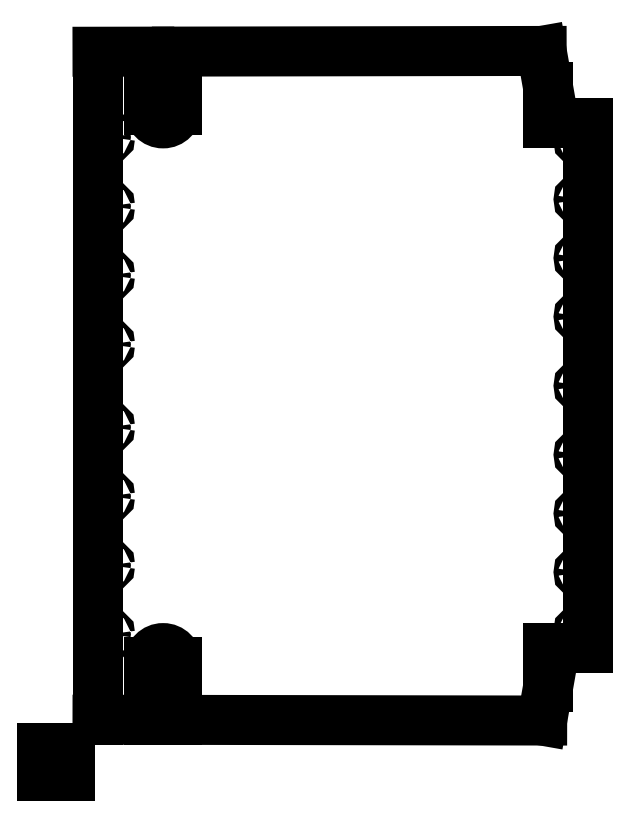
<metadata>
{"format":"dxf","ext":"dxf","renderer":"ezdxf+matplotlib","layout":"modelspace","background":"white","min_lineweight":24,"dpi":150}
</metadata>
<code>
0
SECTION
2
ENTITIES
0
CIRCLE
8
0
10
2.375
20
15.62
30
0
40
0.07812
0
CIRCLE
8
0
10
2.375
20
12.62
30
0
40
0.07812
0
CIRCLE
8
0
10
2.375
20
18.12
30
0
40
0.07812
0
CIRCLE
8
0
10
2.375
20
20.62
30
0
40
0.07812
0
CIRCLE
8
0
10
2.375
20
23.12
30
0
40
0.07812
0
CIRCLE
8
0
10
2.375
20
10.12
30
0
40
0.07812
0
CIRCLE
8
0
10
2.375
20
7.622
30
0
40
0.07812
0
CIRCLE
8
0
10
2.375
20
5.122
30
0
40
0.07812
0
CIRCLE
8
0
10
19.5
20
16.62
30
0
40
0.07812
0
CIRCLE
8
0
10
19.5
20
11.62
30
0
40
0.07812
0
CIRCLE
8
0
10
19.5
20
14.12
30
0
40
0.07812
0
CIRCLE
8
0
10
19.5
20
18.75
30
0
40
0.07812
0
CIRCLE
8
0
10
19.5
20
20.87
30
0
40
0.07812
0
CIRCLE
8
0
10
19.5
20
23
30
0
40
0.07812
0
CIRCLE
8
0
10
19.5
20
9.497
30
0
40
0.07812
0
CIRCLE
8
0
10
19.5
20
7.372
30
0
40
0.07812
0
CIRCLE
8
0
10
19.5
20
5.247
30
0
40
0.07812
0
LINE
8
0
10
18.31
20
3.202
30
0.025
11
18.31
21
4.622
31
0.025
0
LINE
8
0
10
18.31
20
4.622
30
0.025
11
19.75
21
4.622
31
0.025
0
LINE
8
0
10
19.75
20
4.622
30
0.025
11
19.75
21
23.62
31
0.025
0
LINE
8
0
10
19.75
20
23.62
30
0.025
11
18.31
21
23.62
31
0.025
0
LINE
8
0
10
18.31
20
23.62
30
0.025
11
18.31
21
24.93
31
0.025
0
LINE
8
0
10
18.31
20
24.93
30
0.025
11
18.08
21
26.24
31
0.025
0
LINE
8
0
10
18.08
20
26.24
30
0.025
11
4.875
21
26.22
31
0.025
0
LINE
8
0
10
4.875
20
26.22
30
0.025
11
4.875
21
24.12
31
0.025
0
ARC
8
0
10
4.375
20
24.12
30
0.025
40
0.5
50
-180
51
0
0
LINE
8
0
10
3.875
20
24.12
30
0.025
11
3.875
21
26.22
31
0.025
0
LINE
8
0
10
3.875
20
26.22
30
0.025
11
2
21
26.22
31
0.025
0
LINE
8
0
10
2
20
26.22
30
0.025
11
2
21
2.028
31
0.025
0
LINE
8
0
10
2
20
2.028
30
0.025
11
3.875
21
2.025
31
0.025
0
LINE
8
0
10
3.875
20
2.025
30
0.025
11
3.875
21
4.122
31
0.025
0
ARC
8
0
10
4.375
20
4.122
30
0.025
40
0.5
50
0
51
180
0
LINE
8
0
10
4.875
20
4.122
30
0.025
11
4.875
21
2.023
31
0.025
0
LINE
8
0
10
4.875
20
2.023
30
0.025
11
18.1
21
2
31
0.025
0
LINE
8
0
10
18.1
20
2
30
0.025
11
18.31
21
3.202
31
0.025
0
LINE
8
0
10
-1.802e-07
20
1
30
0
11
-1.802e-07
21
-3.004e-08
31
0
0
LINE
8
0
10
-1.802e-07
20
1
30
0
11
1
21
1
31
0
0
LINE
8
0
10
1
20
-3.004e-08
30
0
11
1
21
1
31
0
0
LINE
8
0
10
-1.802e-07
20
-3.004e-08
30
0
11
1
21
-3.004e-08
31
0
0
TEXT
8
0
40
0.1
72
0
10
0.2992
20
0.6929
30
0
1
1"x1"
50
0
0
TEXT
8
0
40
0.1
72
0
10
0.2756
20
0.4331
30
0
1
scaling
50
0
0
TEXT
8
0
40
0.1
72
0
10
0.2087
20
0.1772
30
0
1
reference
50
0
0
ENDSEC
0
EOF

</code>
